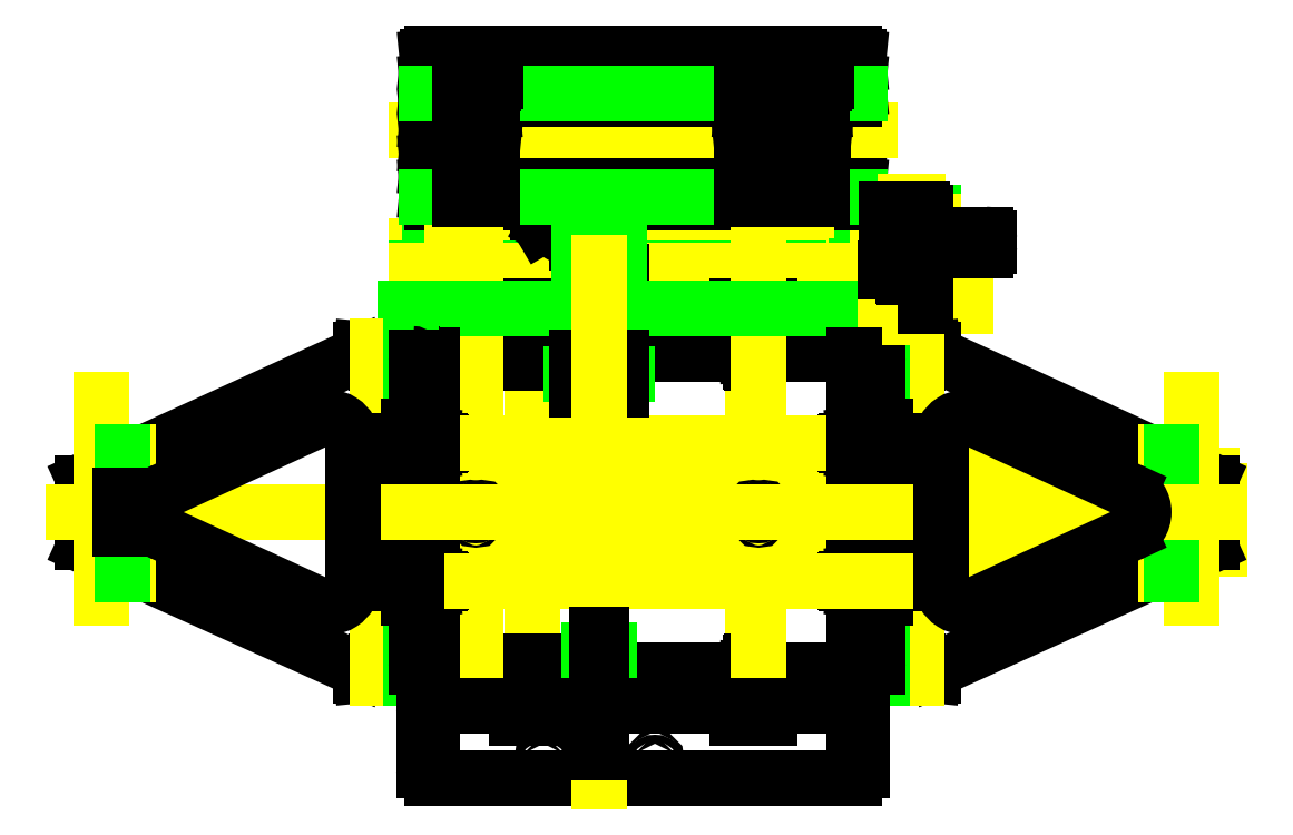
<metadata>
{"format":"dxf","ext":"dxf","renderer":"ezdxf+matplotlib","layout":"modelspace","background":"white","min_lineweight":24,"dpi":150}
</metadata>
<code>
0
SECTION
2
ENTITIES
0
LINE
8
Guides
10
240
20
150
30
0
11
240
21
170
31
0
0
LINE
8
Guides
10
380
20
150
30
0
11
380
21
170
31
0
0
LINE
8
Guides
10
380
20
150
30
0
11
380
21
150
31
0
0
INSERT
8
0
2
Bar-mount
10
240
20
160
30
0
44
1
45
1
0
INSERT
8
0
2
Bar-mount
10
380
20
160
30
0
44
1
45
1
0
ARC
8
0
10
100
20
165
30
0
40
10
50
90
51
180
0
ARC
8
0
10
630
20
165
30
0
40
10
50
0
51
90
0
INSERT
8
0
2
T-slot-female-3mm
10
97
20
140
30
0
50
90
44
1
45
1
0
INSERT
8
0
2
T-slot-female-3mm
10
633
20
140
30
0
50
90
44
1
45
1
0
LINE
8
0
10
100
20
175
30
0
11
630
21
175
31
0
0
ARC
8
0
10
100
20
94
30
0
40
10
50
180
51
270
0
LINE
8
0
10
100
20
84
30
0
11
630
21
84
31
0
0
ARC
8
0
10
630
20
94
30
0
40
10
50
270
51
0
0
LINE
8
0
10
90
20
94
30
0
11
90
21
165
31
0
0
LINE
8
0
10
640
20
94
30
0
11
640
21
165
31
0
0
LINE
8
Guides
10
80
20
175
30
0
11
650
21
175
31
0
0
LINE
8
Guides
10
80
20
140
30
0
11
110
21
140
31
0
0
LINE
8
Guides
10
80
20
160
30
0
11
650
21
160
31
0
0
LINE
8
T-mount guides
10
80
20
148
30
0
11
650
21
148
31
0
0
LINE
8
Guides
10
621
20
140
30
0
11
651
21
140
31
0
0
DIMENSION
8
Dimensions
10
640
20
190
30
0
11
365
21
191.9
31
0
70
0
71
5
72
0
41
1
42
0
1

3
Standard
13
90
23
165
33
0
14
640
24
165
34
0
50
0
0
DIMENSION
8
Dimensions
10
60
20
84
30
0
11
58.12
21
129.5
31
0
70
0
71
5
72
0
41
1
42
0
1

3
Standard
13
100
23
175
33
0
14
100
24
84
34
0
50
90
0
LINE
8
Guides
10
100
20
90
30
0
11
100
21
180
31
0
0
LINE
8
T-mount guides
10
97
20
90
30
0
11
97
21
180
31
0
0
LINE
8
Guides
10
630
20
90
30
0
11
630
21
180
31
0
0
LINE
8
T-mount guides
10
633
20
90
30
0
11
633
21
180
31
0
0
DIMENSION
8
Dimensions
10
630
20
180
30
0
11
365
21
181.9
31
0
70
0
71
5
72
0
41
1
42
0
1

3
Standard
13
100
23
180
33
0
14
630
24
180
34
0
50
0
0
DIMENSION
8
Dimensions
10
30
20
-358
30
0
11
28.13
21
-159
31
0
70
0
71
5
72
0
41
1
42
0
1

3
Standard
13
100
23
40
33
0
14
100
24
-358
34
0
50
90
0
LINE
8
Guides
10
80
20
100
30
0
11
770
21
100
31
0
0
LINE
8
Guides
10
80
20
145
30
0
11
770
21
145
31
0
0
INSERT
8
0
2
T-slot-male-3mm
10
670
20
122.5
30
0
50
270
44
1
45
1
0
LINE
8
0
10
670
20
100
30
0
11
670
21
101.8
31
0
0
LINE
8
Guides
10
720
20
100
30
0
11
720
21
160
31
0
0
INSERT
8
0
2
T-slot-female-3mm
10
695
20
165
30
0
44
1
45
1
0
INSERT
8
0
2
T-slot-female-3mm
10
695
20
217
30
0
44
1
45
1
0
LINE
8
T-mount guides
10
660
20
165
30
0
11
730
21
165
31
0
0
LINE
8
T-mount guides
10
730
20
217
30
0
11
660
21
217
31
0
0
LINE
8
Guides
10
679.5
20
232
30
0
11
679.5
21
150
31
0
0
LINE
8
Guides
10
660
20
206.5
30
0
11
730
21
206.5
31
0
0
LINE
8
Guides
10
660
20
191
30
0
11
730
21
191
31
0
0
LINE
8
Guides
10
660
20
175.5
30
0
11
730
21
175.5
31
0
0
LINE
8
Guides
10
710.5
20
232
30
0
11
710.5
21
150
31
0
0
ARC
8
0
10
716
20
164
30
0
40
4
50
270
51
0
0
LINE
8
0
10
720
20
164
30
0
11
720
21
218
31
0
0
ARC
8
0
10
716
20
218
30
0
40
4
50
0
51
90
0
LINE
8
Guides
10
287.5
20
90
30
0
11
287.5
21
155
31
0
0
LINE
8
Guides
10
332.5
20
90
30
0
11
332.5
21
155
31
0
0
LINE
8
Guides
10
80
20
122.5
30
0
11
770
21
122.5
31
0
0
INSERT
8
0
2
T-slot-female-3mm
10
284.5
20
122.5
30
0
50
90
44
1
45
1
0
INSERT
8
0
2
T-slot-female-3mm
10
335.5
20
122.5
30
0
50
90
44
1
45
1
0
LINE
8
Guides
10
226.5
20
-390
30
0
11
226.5
21
110
31
0
0
LINE
8
Guides
10
503.5
20
-390
30
0
11
503.5
21
110
31
0
0
INSERT
8
0
2
T-slot-female-3mm
10
226.5
20
97
30
0
44
1
45
1
0
INSERT
8
0
2
T-slot-male-3mm
10
226.5
20
40
30
0
50
180
44
1
45
1
0
LINE
8
0
10
247.2
20
40
30
0
11
482.8
21
40
31
0
0
INSERT
8
0
2
T-slot-male-3mm
10
226.5
20
-358
30
0
44
1
45
1
0
INSERT
8
0
2
T-slot-male-3mm
10
503.5
20
-358
30
0
44
1
45
1
0
LINE
8
0
10
482.8
20
-358
30
0
11
247.2
21
-358
31
0
0
INSERT
8
0
2
T-slot-female-3mm
10
503.5
20
97
30
0
44
1
45
1
0
INSERT
8
0
2
T-slot-male-3mm
10
503.5
20
40
30
0
50
180
44
1
45
1
0
INSERT
8
0
2
T-slot-male-3mm
10
695
20
100
30
0
41
1
42
-1
43
1
50
180
44
1
45
1
0
LINE
8
0
10
670
20
100
30
0
11
674.3
21
100
31
0
0
LINE
8
0
10
715.7
20
100
30
0
11
720
21
100
31
0
0
INSERT
8
0
2
Bar-mount-cap
10
240
20
210
30
0
0
LINE
8
Guides
10
125
20
150
30
0
11
125
21
170
31
0
0
LINE
8
Guides
10
90
20
-133
30
0
11
1090
21
-133
31
0
0
LINE
8
Guides
10
90
20
-185
30
0
11
1090
21
-185
31
0
0
INSERT
8
0
2
T-slot-female-3mm
10
1055
20
-133
30
0
44
1
45
1
0
INSERT
8
0
2
T-slot-female-3mm
10
1055
20
-185
30
0
44
1
45
1
0
ARC
8
0
10
102
20
-356
30
0
40
2
50
180
51
270
0
LINE
8
0
10
205.8
20
-358
30
0
11
102
21
-358
31
0
0
LINE
8
0
10
628
20
-358
30
0
11
524.2
21
-358
31
0
0
ARC
8
0
10
628
20
-356
30
0
40
2
50
270
51
0
0
LINE
8
0
10
524.2
20
40
30
0
11
628
21
40
31
0
0
ARC
8
0
10
628
20
38
30
0
40
2
50
0
51
90
0
LINE
8
0
10
102
20
40
30
0
11
205.8
21
40
31
0
0
ARC
8
0
10
102
20
38
30
0
40
2
50
90
51
180
0
LINE
8
Guides
10
90
20
-205
30
0
11
1090
21
-205
31
0
0
LINE
8
Guides
10
90
20
-113
30
0
11
1080
21
-113
31
0
0
INSERT
8
0
2
T-slot-male-3mm
10
709
20
-358
30
0
44
1
45
1
0
LINE
8
0
10
1077
20
-201.3
30
0
11
729.7
21
-358
31
0
0
ARC
8
0
10
1075
20
-196.8
30
0
40
5
50
294.3
51
0
0
LINE
8
0
10
1080
20
-123.2
30
0
11
1080
21
-196.8
31
0
0
LINE
8
0
10
729.7
20
40
30
0
11
1077
21
-118.7
31
0
0
ARC
8
0
10
1075
20
-123.2
30
0
40
5
50
0
51
65.45
0
INSERT
8
0
2
T-slot-male-3mm
10
709
20
40
30
0
50
180
44
1
45
1
0
LINE
8
0
10
665
20
40
30
0
11
688.3
21
40
31
0
0
LINE
8
0
10
688.3
20
-358
30
0
11
665
21
-358
31
0
0
LINE
8
Guides
10
709
20
50
30
0
11
709
21
-367
31
0
0
LINE
8
T-mount guides
10
666
20
50
30
0
11
666
21
-367
31
0
0
ARC
8
0
10
665
20
35
30
0
40
5
50
90
51
180
0
ARC
8
0
10
665
20
-353
30
0
40
5
50
180
51
270
0
LINE
8
0
10
660
20
-353
30
0
11
660
21
35
31
0
0
INSERT
8
0
2
Motor-mount-sliding
10
695
20
191
30
0
44
1
45
1
0
LINE
8
Guides
10
1055
20
-267
30
0
11
1055
21
-17
31
0
0
DIMENSION
8
Dimensions
10
155
20
-150
30
0
11
127.5
21
-148.1
31
0
70
0
71
5
72
1
41
1
42
0
1

3
Standard
13
100
23
-159
33
0
14
155
24
-159
34
0
50
0
0
DIMENSION
8
Dimensions
10
510
20
-150
30
0
11
570
21
-148.1
31
0
70
0
71
5
72
1
41
1
42
0
1

3
Standard
13
630
23
-159
33
0
14
510
24
-159
34
0
50
0
0
DIMENSION
8
Dimensions
10
1110
20
-185
30
0
11
1108
21
-159
31
0
70
0
71
5
72
1
41
1
42
0
1

3
Standard
13
1090
23
-133
33
0
14
1090
24
-185
34
0
50
90
0
LINE
8
0
10
629.9
20
283.7
30
0
11
629.9
21
288
31
0
0
INSERT
8
0
2
T-slot-male-3mm
10
629.9
20
263
30
0
50
90
44
1
45
1
0
LINE
8
0
10
629.9
20
288
30
0
11
99.9
21
288
31
0
0
LINE
8
0
10
629.9
20
230
30
0
11
99.9
21
230
31
0
0
LINE
8
0
10
629.9
20
242.3
30
0
11
629.9
21
230
31
0
0
LINE
8
Guides
10
510
20
-370
30
0
11
510
21
351
31
0
0
LINE
8
Guides
10
80
20
321
30
0
11
649.9
21
321
31
0
0
LINE
8
Guides
10
155
20
-370
30
0
11
155
21
358
31
0
0
INSERT
8
0
2
Motor-mount-centering
10
125
20
321
30
0
50
180
44
1
45
1
0
INSERT
8
0
2
Bar-mount
10
155
20
321
30
0
50
210
44
1
45
1
0
LINE
8
0
10
99.9
20
283.7
30
0
11
99.9
21
288
31
0
0
INSERT
8
0
2
T-slot-male-3mm
10
99.9
20
263
30
0
41
1
42
-1
43
1
50
90
44
1
45
1
0
LINE
8
0
10
99.9
20
242.3
30
0
11
99.9
21
230
31
0
0
LINE
8
Guides
10
125
20
-370
30
0
11
125
21
358
31
0
0
LINE
8
0
10
134.3
20
344
30
0
11
100
21
344
31
0
0
LINE
8
0
10
100
20
298
30
0
11
134.3
21
298
31
0
0
LINE
8
0
10
100
20
311.1
30
0
11
94
21
310.5
31
0
0
LINE
8
0
10
94
20
310.5
30
0
11
94
21
300.9
31
0
0
LINE
8
0
10
94
20
300.9
30
0
11
100
21
300.3
31
0
0
LINE
8
0
10
100
20
330.9
30
0
11
94
21
331.5
31
0
0
LINE
8
0
10
94
20
331.5
30
0
11
94
21
341.1
31
0
0
LINE
8
0
10
94
20
341.1
30
0
11
100
21
341.7
31
0
0
LINE
8
0
10
100
20
344
30
0
11
100
21
341.7
31
0
0
LINE
8
0
10
100
20
300.3
30
0
11
100
21
298
31
0
0
LINE
8
0
10
175.7
20
344
30
0
11
175.7
21
298
31
0
0
INSERT
8
0
2
T-slot-male-3mm
10
155
20
298
30
0
44
1
45
1
0
INSERT
8
0
2
T-slot-male-3mm
10
155
20
344
30
0
41
1
42
-1
43
1
44
1
45
1
0
LINE
8
0
10
100
20
311.1
30
0
11
100
21
330.9
31
0
0
INSERT
8
0
2
Bar-mount
10
510
20
321
30
0
41
1
42
-1
43
1
50
330
44
1
45
1
0
LINE
8
0
10
489.3
20
344
30
0
11
489.3
21
298
31
0
0
INSERT
8
0
2
T-slot-male-3mm
10
510
20
298
30
0
41
1
42
-1
43
1
50
180
44
1
45
1
0
INSERT
8
0
2
T-slot-male-3mm
10
510
20
344
30
0
50
180
44
1
45
1
0
LINE
8
Guides
10
570
20
220
30
0
11
570
21
351
31
0
0
LINE
8
0
10
590.7
20
344
30
0
11
590.7
21
298
31
0
0
INSERT
8
0
2
T-slot-male-3mm
10
570
20
298
30
0
50
360
44
1
45
1
0
INSERT
8
0
2
T-slot-male-3mm
10
570
20
344
30
0
41
1
42
-1
43
1
50
360
44
1
45
1
0
DIMENSION
8
Dimensions
10
80
20
230
30
0
11
78.12
21
259
31
0
70
0
71
5
72
1
41
1
42
0
1

3
Standard
13
99.9
23
288
33
0
14
99.9
24
230
34
0
50
90
0
LINE
8
Guides
10
1022
20
-83.21
30
0
11
1022
21
-236.8
31
0
0
LINE
8
T-mount guides
10
1029
20
-83.21
30
0
11
1029
21
-236.8
31
0
0
LINE
8
T-mount guides
10
636.9
20
237
30
0
11
92.9
21
237
31
0
0
LINE
8
T-mount guides
10
66
20
97
30
0
11
650
21
97
31
0
0
LINE
8
T-mount guides
10
284.5
20
-22
30
0
11
284.5
21
204
31
0
0
LINE
8
T-mount guides
10
335.5
20
-22
30
0
11
335.5
21
204
31
0
0
LINE
8
Guides
10
695
20
232
30
0
11
695
21
87
31
0
0
LINE
8
Guides
10
670
20
86
30
0
11
670
21
160
31
0
0
LINE
8
T-mount guides
10
274.5
20
15
30
0
11
345.5
21
15
31
0
0
INSERT
8
0
2
T-slot-male-3mm
10
100
20
-72
30
0
50
270
44
1
45
1
0
INSERT
8
0
2
T-slot-male-3mm
10
630
20
-72
30
0
50
90
44
1
45
1
0
LINE
8
Guides
10
90
20
-72
30
0
11
685.8
21
-72
31
0
0
LINE
8
0
10
100
20
-51.3
30
0
11
100
21
38
31
0
0
LINE
8
0
10
630
20
38
30
0
11
630
21
-51.3
31
0
0
INSERT
8
0
2
T-slot-male-3mm
10
630
20
-246
30
0
50
90
44
1
45
1
0
INSERT
8
0
2
T-slot-male-3mm
10
100
20
-246
30
0
50
270
44
1
45
1
0
LINE
8
0
10
100
20
-356
30
0
11
100
21
-266.7
31
0
0
LINE
8
0
10
100
20
-225.3
30
0
11
100
21
-92.7
31
0
0
LINE
8
0
10
630
20
-266.7
30
0
11
630
21
-356
31
0
0
LINE
8
0
10
630
20
-92.7
30
0
11
630
21
-225.3
31
0
0
INSERT
8
0
2
T-slot-female-3mm
10
155
20
237
30
0
44
1
45
1
0
INSERT
8
0
2
T-slot-female-3mm
10
510
20
237
30
0
44
1
45
1
0
INSERT
8
0
2
T-slot-female-3mm
10
570
20
237
30
0
44
1
45
1
0
INSERT
8
0
2
T-slot-female-3mm
10
666
20
-72
30
0
50
90
44
1
45
1
0
INSERT
8
0
2
T-slot-female-3mm
10
666
20
-246
30
0
50
90
44
1
45
1
0
INSERT
8
0
2
T-slot-female-3mm
10
284.5
20
15
30
0
50
270
44
1
45
1
0
INSERT
8
0
2
T-slot-female-3mm
10
335.5
20
15
30
0
50
270
44
1
45
1
0
INSERT
8
0
2
Bar-mount
10
155
20
-159
30
0
44
1
45
1
0
INSERT
8
0
2
Bar-mount
10
510
20
-159
30
0
44
1
45
1
0
LINE
8
T-mount guides
10
322.8
20
-333
30
0
11
297.2
21
-333
31
0
0
LINE
8
Guides
10
675.8
20
-246
30
0
11
90
21
-246
31
0
0
INSERT
8
0
2
T-slot-female-3mm
10
-315
20
-133
30
0
41
1
42
-1
43
1
50
180
44
1
45
1
0
INSERT
8
0
2
T-slot-female-3mm
10
-315
20
-185
30
0
41
1
42
-1
43
1
50
180
44
1
45
1
0
INSERT
8
0
2
T-slot-male-3mm
10
31
20
-358
30
0
41
1
42
-1
43
1
50
180
44
1
45
1
0
LINE
8
0
10
-337.1
20
-201.3
30
0
11
10.3
21
-358
31
0
0
ARC
8
0
10
-335
20
-196.8
30
0
40
5
50
180
51
245.7
0
LINE
8
0
10
-340
20
-123.2
30
0
11
-340
21
-196.8
31
0
0
LINE
8
0
10
10.3
20
40
30
0
11
-337.1
21
-118.7
31
0
0
ARC
8
0
10
-335
20
-123.2
30
0
40
5
50
114.5
51
180
0
INSERT
8
0
2
T-slot-male-3mm
10
31
20
40
30
0
41
1
42
-1
43
1
50
360
44
1
45
1
0
LINE
8
0
10
75
20
40
30
0
11
51.7
21
40
31
0
0
LINE
8
0
10
51.7
20
-358
30
0
11
75
21
-358
31
0
0
LINE
8
Guides
10
31
20
50
30
0
11
31
21
-367
31
0
0
LINE
8
T-mount guides
10
74
20
50
30
0
11
74
21
-367
31
0
0
ARC
8
0
10
75
20
35
30
0
40
5
50
360
51
90
0
ARC
8
0
10
75
20
-353
30
0
40
5
50
270
51
360
0
LINE
8
0
10
80
20
-353
30
0
11
80
21
35
31
0
0
LINE
8
Guides
10
-315
20
-267
30
0
11
-315
21
-17
31
0
0
LINE
8
Guides
10
-282
20
-83.21
30
0
11
-282
21
-236.8
31
0
0
LINE
8
T-mount guides
10
-289
20
-83.21
30
0
11
-289
21
-236.8
31
0
0
INSERT
8
0
2
T-slot-female-3mm
10
74
20
-72
30
0
41
1
42
-1
43
1
50
90
44
1
45
1
0
INSERT
8
0
2
T-slot-female-3mm
10
74
20
-246
30
0
41
1
42
-1
43
1
50
90
44
1
45
1
0
LINE
8
Guides
10
-350
20
-159
30
0
11
1090
21
-159
31
0
0
INSERT
8
0
2
Bar-mount
10
240
20
-478
30
0
41
1
42
-1
43
1
44
1
45
1
0
INSERT
8
0
2
Bar-mount
10
380
20
-478
30
0
41
1
42
-1
43
1
44
1
45
1
0
ARC
8
0
10
100
20
-483
30
0
40
10
50
180
51
270
0
ARC
8
0
10
630
20
-483
30
0
40
10
50
270
51
0
0
INSERT
8
0
2
T-slot-female-3mm
10
97
20
-458
30
0
41
1
42
-1
43
1
50
270
44
1
45
1
0
INSERT
8
0
2
T-slot-female-3mm
10
633
20
-458
30
0
41
1
42
-1
43
1
50
270
44
1
45
1
0
LINE
8
0
10
100
20
-493
30
0
11
630
21
-493
31
0
0
ARC
8
0
10
100
20
-412
30
0
40
10
50
90
51
180
0
LINE
8
0
10
100
20
-402
30
0
11
630
21
-402
31
0
0
ARC
8
0
10
630
20
-412
30
0
40
10
50
0
51
90
0
LINE
8
0
10
90
20
-412
30
0
11
90
21
-483
31
0
0
LINE
8
0
10
640
20
-412
30
0
11
640
21
-483
31
0
0
INSERT
8
0
2
T-slot-female-3mm
10
226.5
20
-415
30
0
41
1
42
-1
43
1
44
1
45
1
0
INSERT
8
0
2
T-slot-female-3mm
10
503.5
20
-415
30
0
41
1
42
-1
43
1
44
1
45
1
0
LINE
8
Guides
10
310
20
-498
30
0
11
310
21
155
31
0
0
INSERT
8
0
2
T-slot-female-3mm
10
310
20
-440.5
30
0
41
1
42
-1
43
1
50
270
44
1
45
1
0
INSERT
8
0
2
T-slot-female-3mm
10
310
20
-333
30
0
50
270
44
1
45
1
0
INSERT
8
0
2
T-slot-female-3mm
10
-289
20
-159
30
0
50
270
44
1
45
1
0
ARC
8
0
10
795
20
185
30
0
40
5
50
0
51
90
0
LINE
8
0
10
800
20
175
30
0
11
800
21
185
31
0
0
ARC
8
0
10
795
20
175
30
0
40
5
50
270
51
0
0
INSERT
8
0
2
T-slot-female-3mm
10
775
20
180
30
0
44
1
45
1
0
LINE
8
0
10
-42.5
20
-42.73
30
0
11
-236.7
21
-131.7
31
0
0
LINE
8
0
10
-236.7
20
-186.3
30
0
11
-42.5
21
-275.3
31
0
0
LINE
8
0
10
7.1e-15
20
-248
30
0
11
0
21
-70
31
0
0
ARC
8
0
10
-30
20
-248
30
0
40
30
50
245.4
51
0
0
ARC
8
0
10
-30
20
-70
30
0
40
30
50
0
51
114.6
0
ARC
8
0
10
-224.2
20
-159
30
0
40
30
50
114.6
51
245.4
0
LINE
8
0
10
782.5
20
-42.73
30
0
11
976.7
21
-131.7
31
0
0
LINE
8
0
10
976.7
20
-186.3
30
0
11
782.5
21
-275.3
31
0
0
LINE
8
0
10
740
20
-248
30
0
11
740
21
-70
31
0
0
ARC
8
0
10
770
20
-248
30
0
40
30
50
180
51
294.6
0
ARC
8
0
10
770
20
-70
30
0
40
30
50
65.37
51
180
0
ARC
8
0
10
964.2
20
-159
30
0
40
30
50
294.6
51
65.37
0
LINE
8
0
10
530.7
20
344
30
0
11
549.3
21
344
31
0
0
LINE
8
0
10
549.3
20
298
30
0
11
530.7
21
298
31
0
0
LINE
8
0
10
671
20
222
30
0
11
671
21
160
31
0
0
LINE
8
0
10
716
20
222
30
0
11
671
21
222
31
0
0
LINE
8
0
10
671
20
160
30
0
11
716
21
160
31
0
0
LINE
8
0
10
751
20
190
30
0
11
751
21
170
31
0
0
LINE
8
0
10
795
20
190
30
0
11
751
21
190
31
0
0
LINE
8
0
10
751
20
170
30
0
11
795
21
170
31
0
0
INSERT
8
0
2
T-slot-male-3mm
10
695
20
148
30
0
50
180
44
1
45
1
0
LINE
8
0
10
670
20
148
30
0
11
674.3
21
148
31
0
0
LINE
8
0
10
715.7
20
148
30
0
11
720
21
148
31
0
0
LINE
8
0
10
670
20
143.2
30
0
11
670
21
148
31
0
0
LINE
8
0
10
720
20
148
30
0
11
720
21
100
31
0
0
INSERT
8
0
2
Motor-mount-centering
10
540
20
321
30
0
44
1
45
1
0
LINE
8
0
10
629.9
20
413.7
30
0
11
629.9
21
418
31
0
0
INSERT
8
0
2
T-slot-male-3mm
10
629.9
20
393
30
0
50
90
44
1
45
1
0
LINE
8
0
10
629.9
20
418
30
0
11
99.9
21
418
31
0
0
LINE
8
0
10
629.9
20
360
30
0
11
99.9
21
360
31
0
0
LINE
8
0
10
629.9
20
372.3
30
0
11
629.9
21
360
31
0
0
LINE
8
0
10
99.9
20
413.7
30
0
11
99.9
21
418
31
0
0
INSERT
8
0
2
T-slot-male-3mm
10
99.9
20
393
30
0
41
1
42
-1
43
1
50
90
44
1
45
1
0
LINE
8
0
10
99.9
20
372.3
30
0
11
99.9
21
360
31
0
0
LINE
8
T-mount guides
10
636.9
20
367
30
0
11
92.9
21
367
31
0
0
INSERT
8
0
2
T-slot-female-3mm
10
155
20
367
30
0
44
1
45
1
0
INSERT
8
0
2
T-slot-female-3mm
10
510
20
367
30
0
44
1
45
1
0
INSERT
8
0
2
T-slot-female-3mm
10
570
20
367
30
0
44
1
45
1
0
ARC
8
0
10
177
20
397
30
0
40
3
50
0
51
90
0
LINE
8
0
10
180
20
383
30
0
11
180
21
397
31
0
0
ARC
8
0
10
177
20
383
30
0
40
3
50
270
51
0
0
LINE
8
0
10
163
20
380
30
0
11
177
21
380
31
0
0
ARC
8
0
10
163
20
383
30
0
40
3
50
180
51
270
0
LINE
8
0
10
160
20
397
30
0
11
160
21
383
31
0
0
LINE
8
0
10
177
20
400
30
0
11
163
21
400
31
0
0
ARC
8
0
10
163
20
397
30
0
40
3
50
90
51
180
0
ARC
8
0
10
592
20
397
30
0
40
3
50
0
51
90
0
LINE
8
0
10
595
20
383
30
0
11
595
21
397
31
0
0
ARC
8
0
10
592
20
383
30
0
40
3
50
270
51
0
0
LINE
8
0
10
578
20
380
30
0
11
592
21
380
31
0
0
ARC
8
0
10
578
20
383
30
0
40
3
50
180
51
270
0
LINE
8
0
10
575
20
397
30
0
11
575
21
383
31
0
0
LINE
8
0
10
592
20
400
30
0
11
578
21
400
31
0
0
ARC
8
0
10
578
20
397
30
0
40
3
50
90
51
180
0
ENDSEC
0
EOF

</code>
